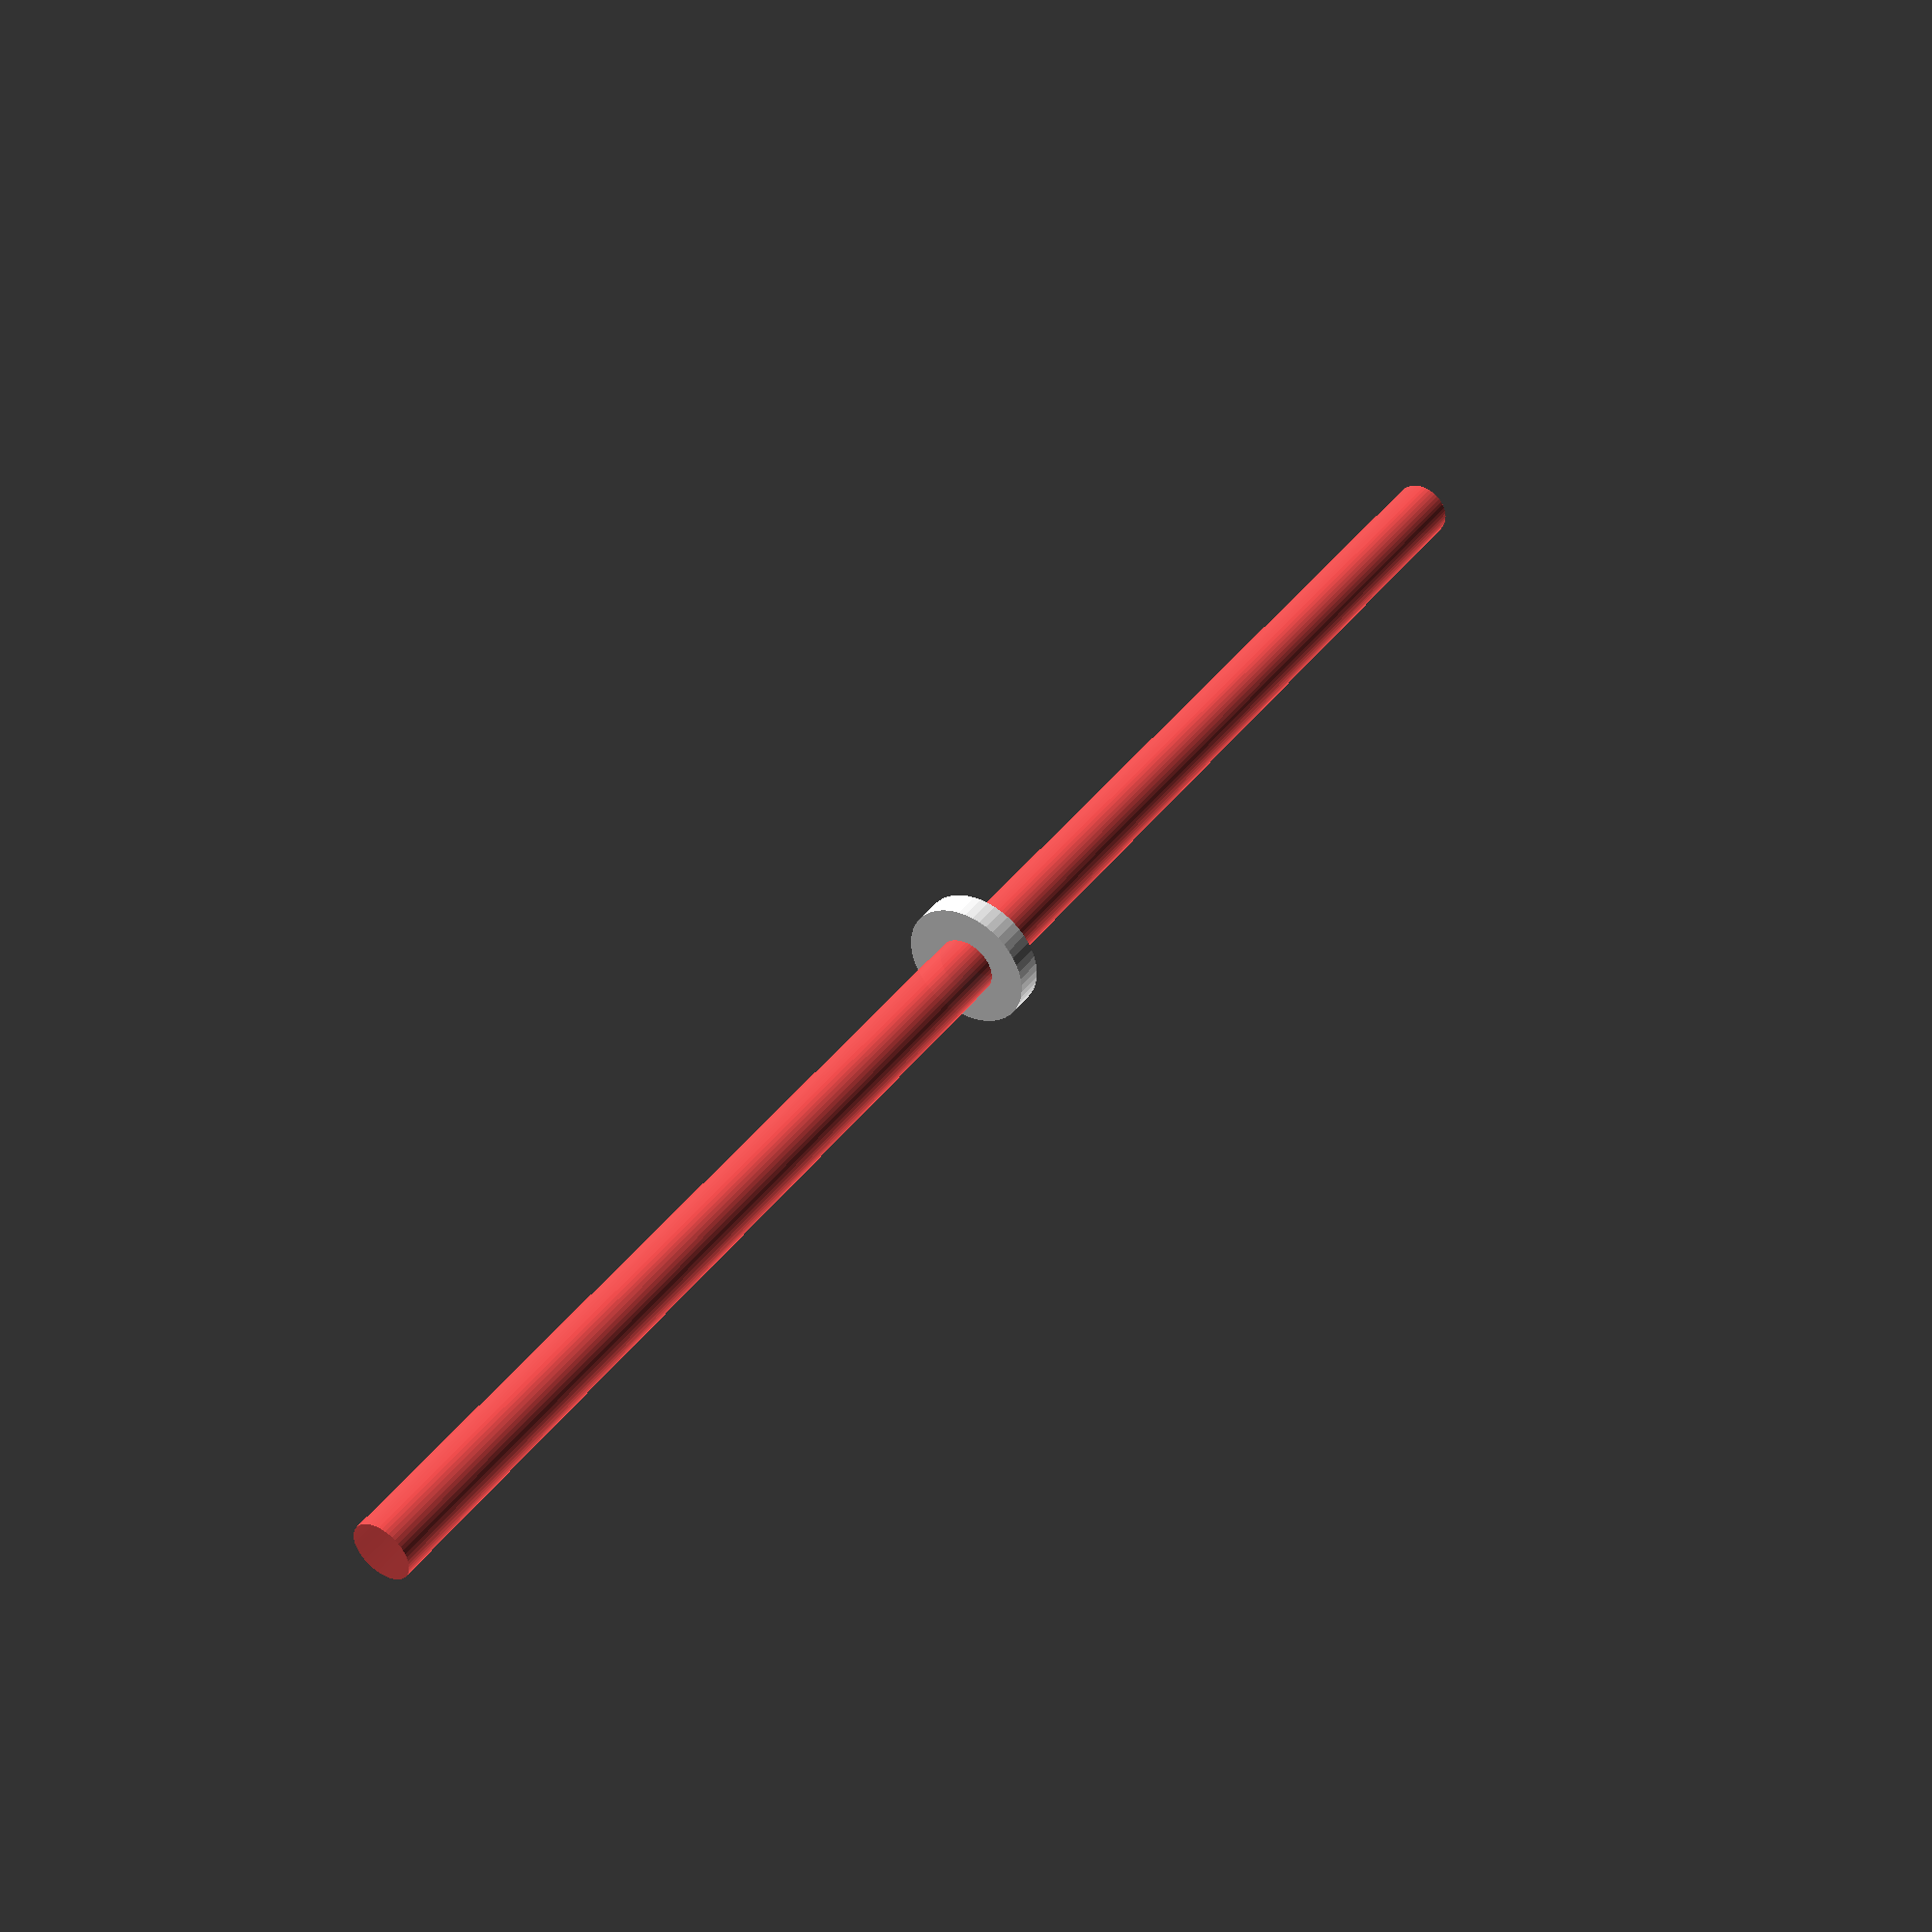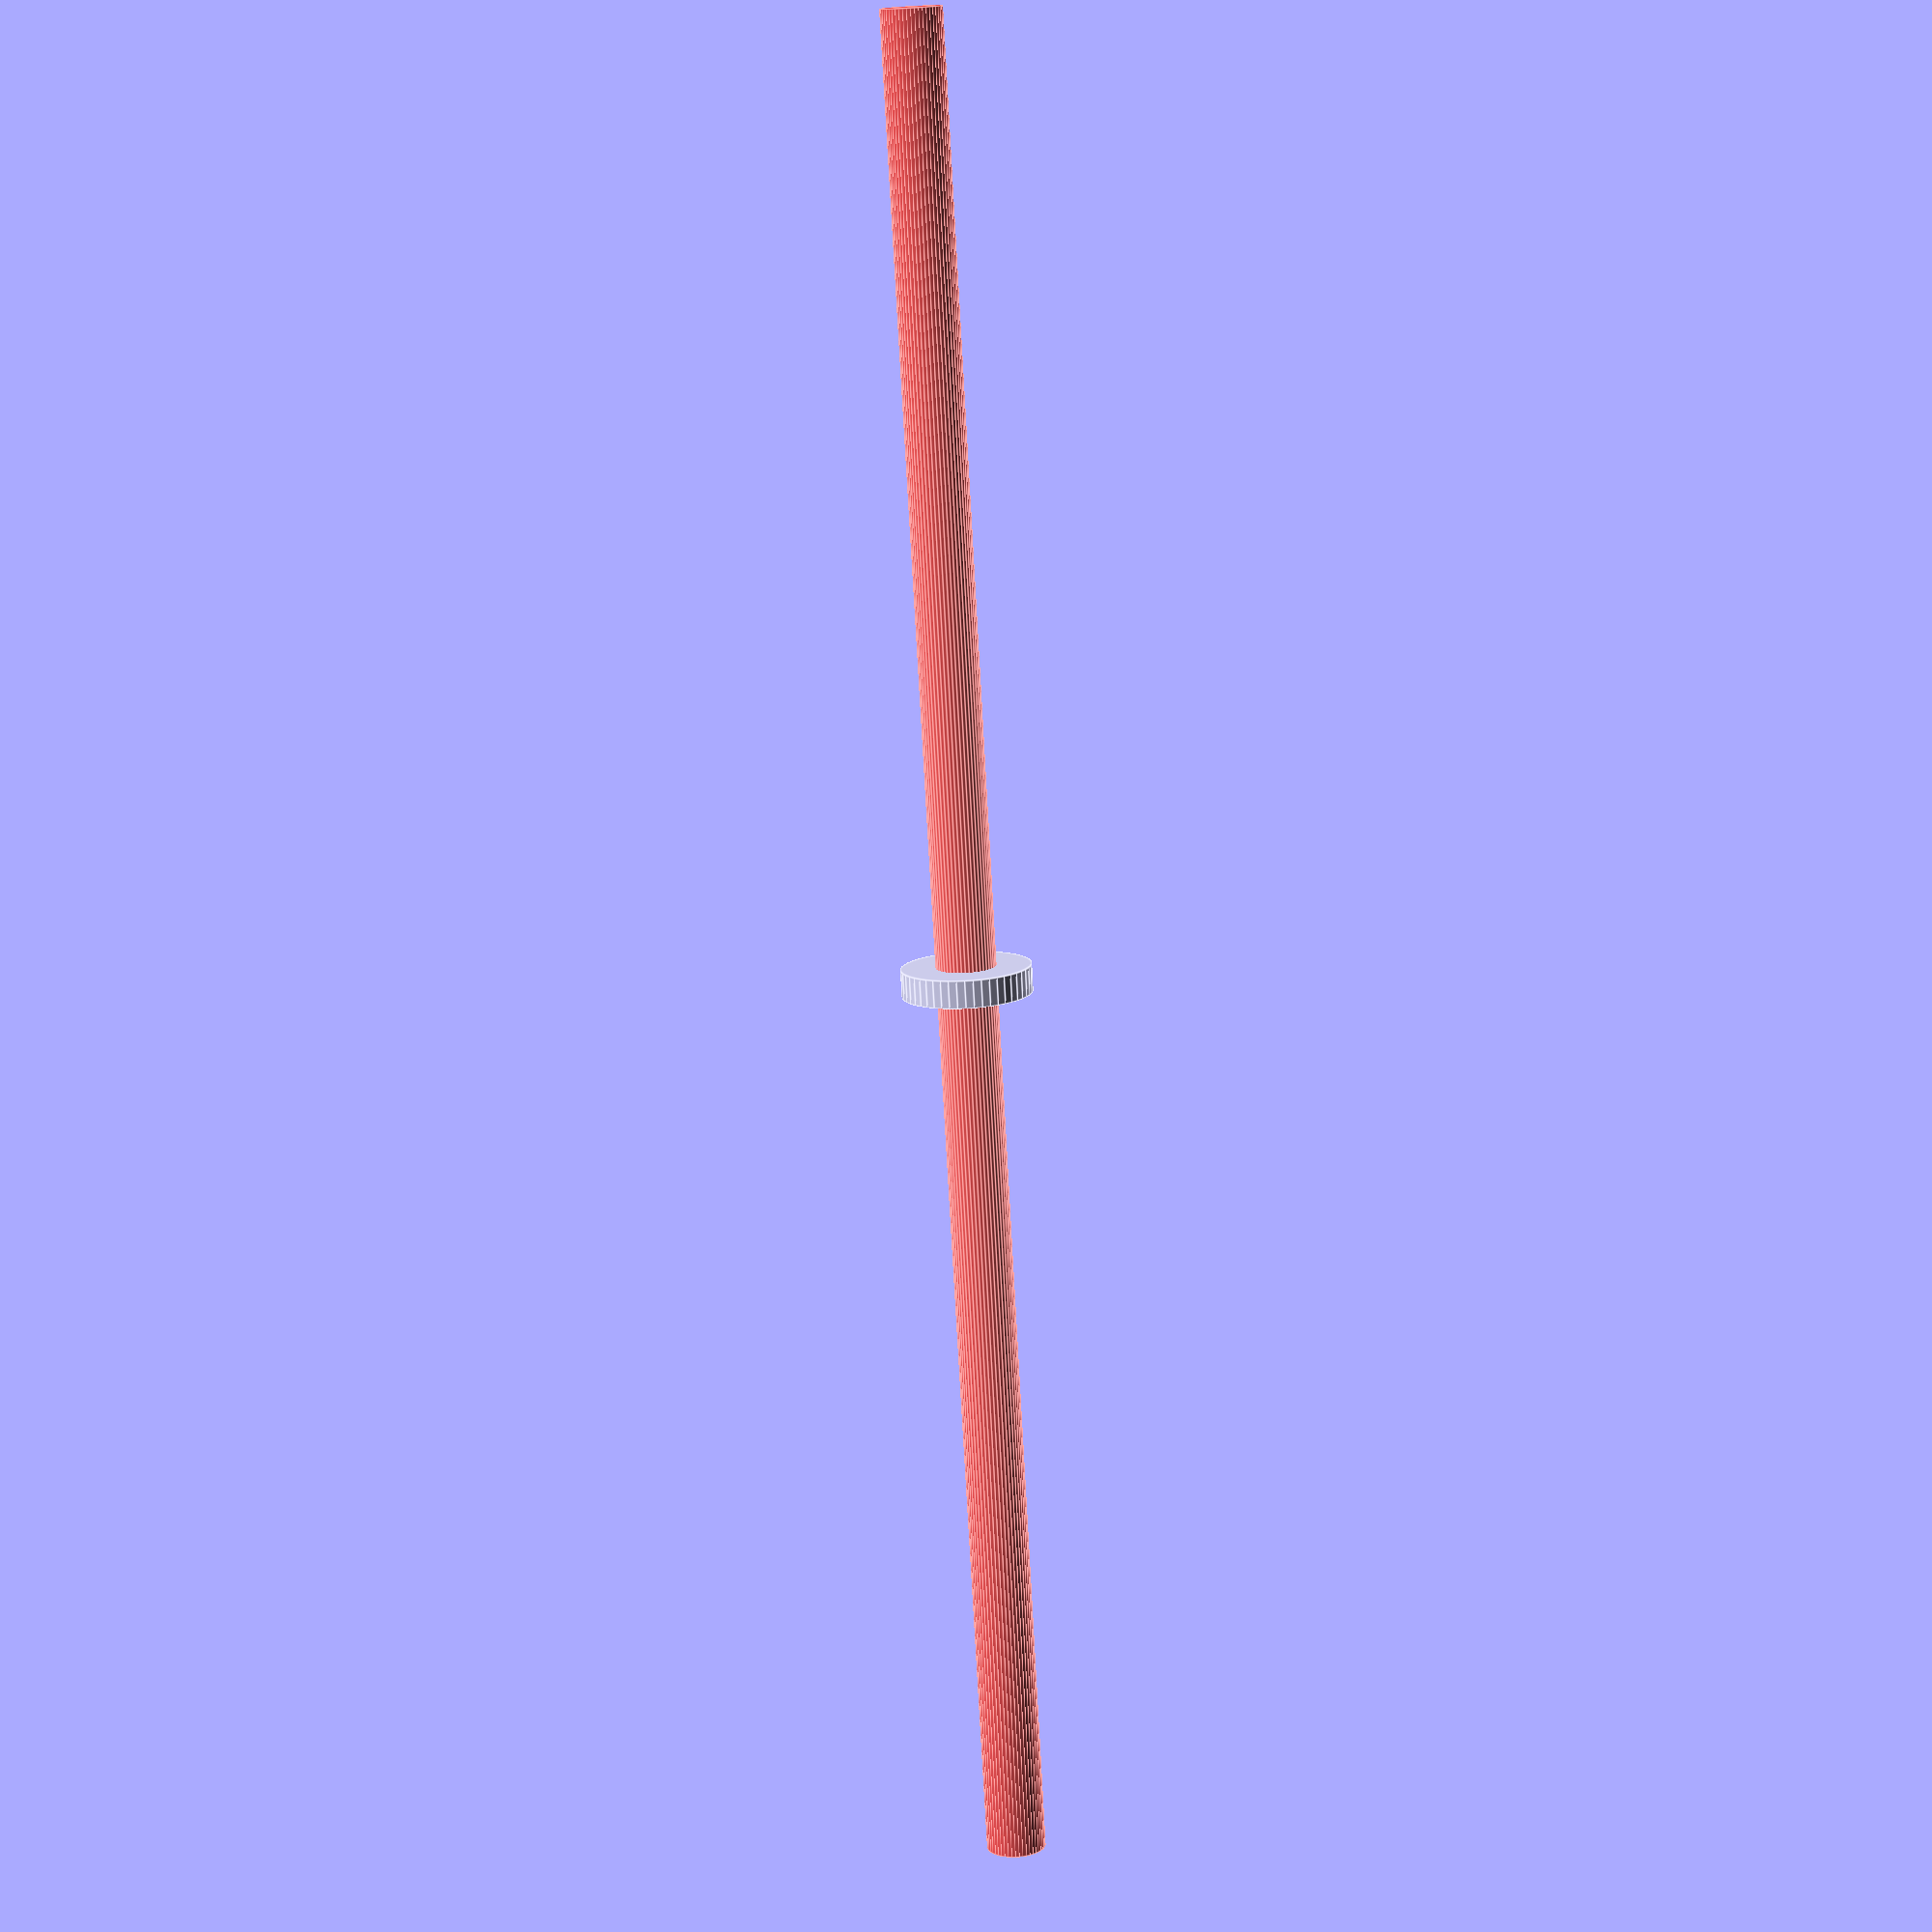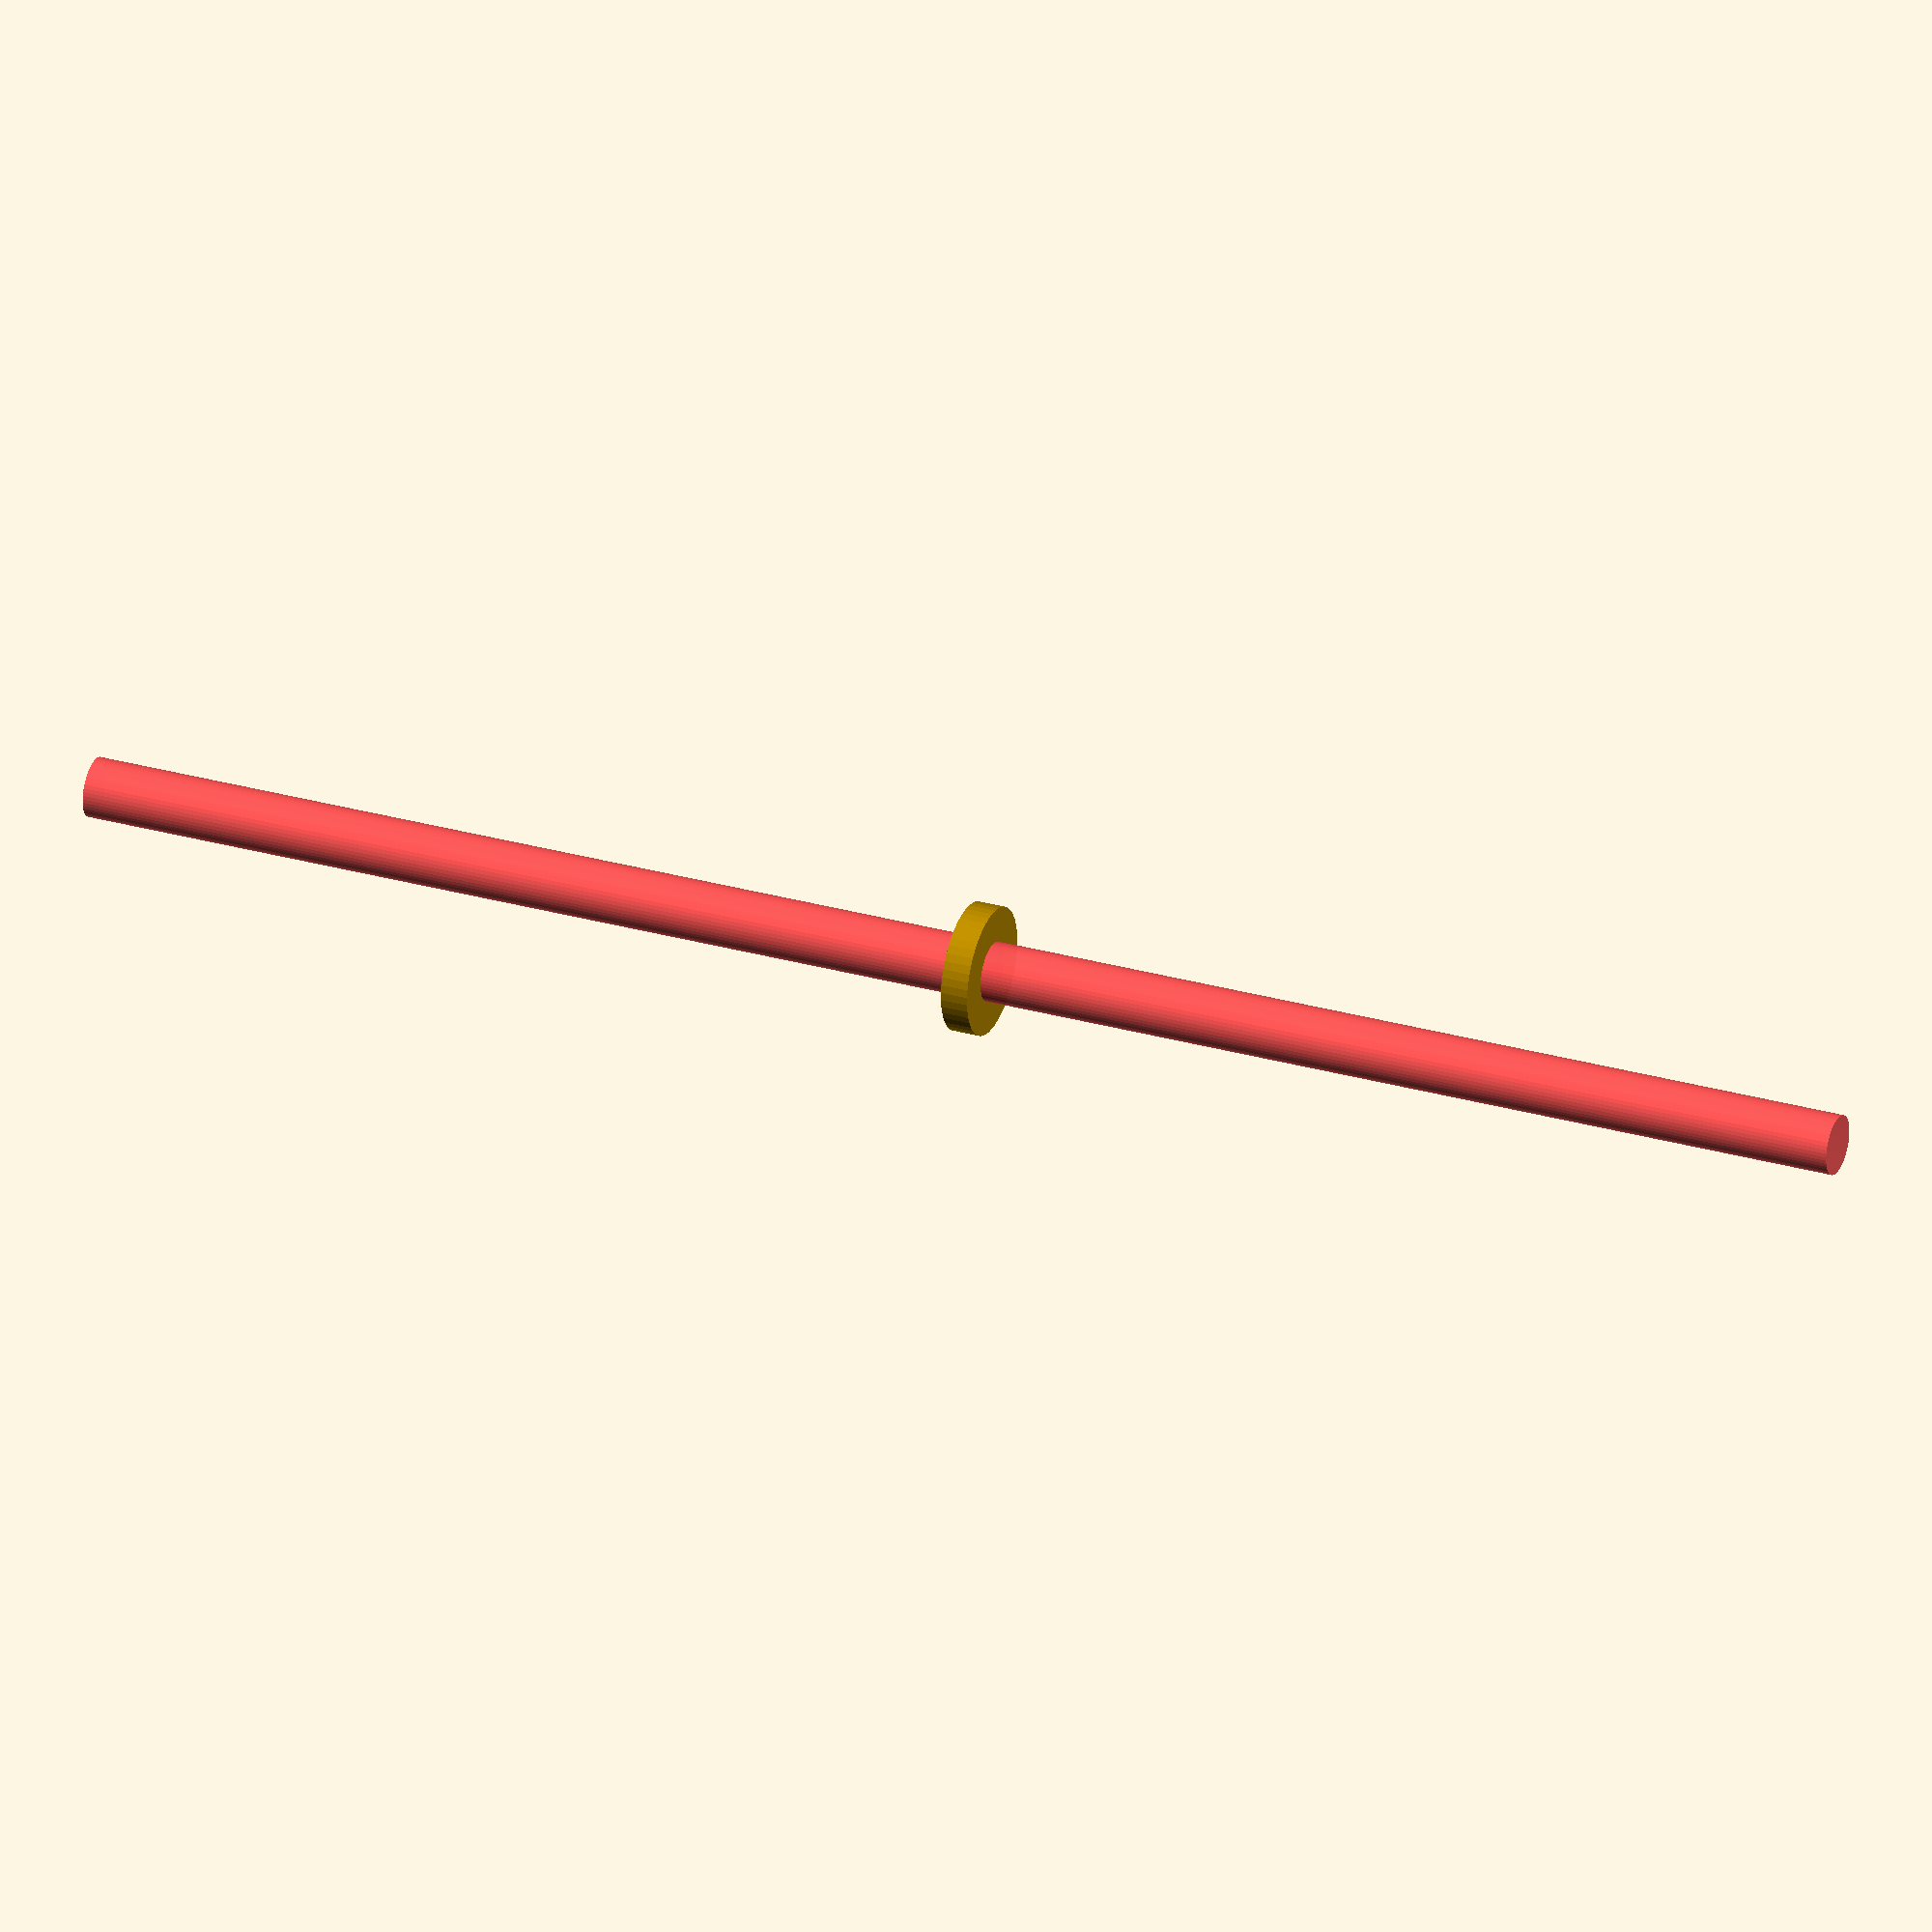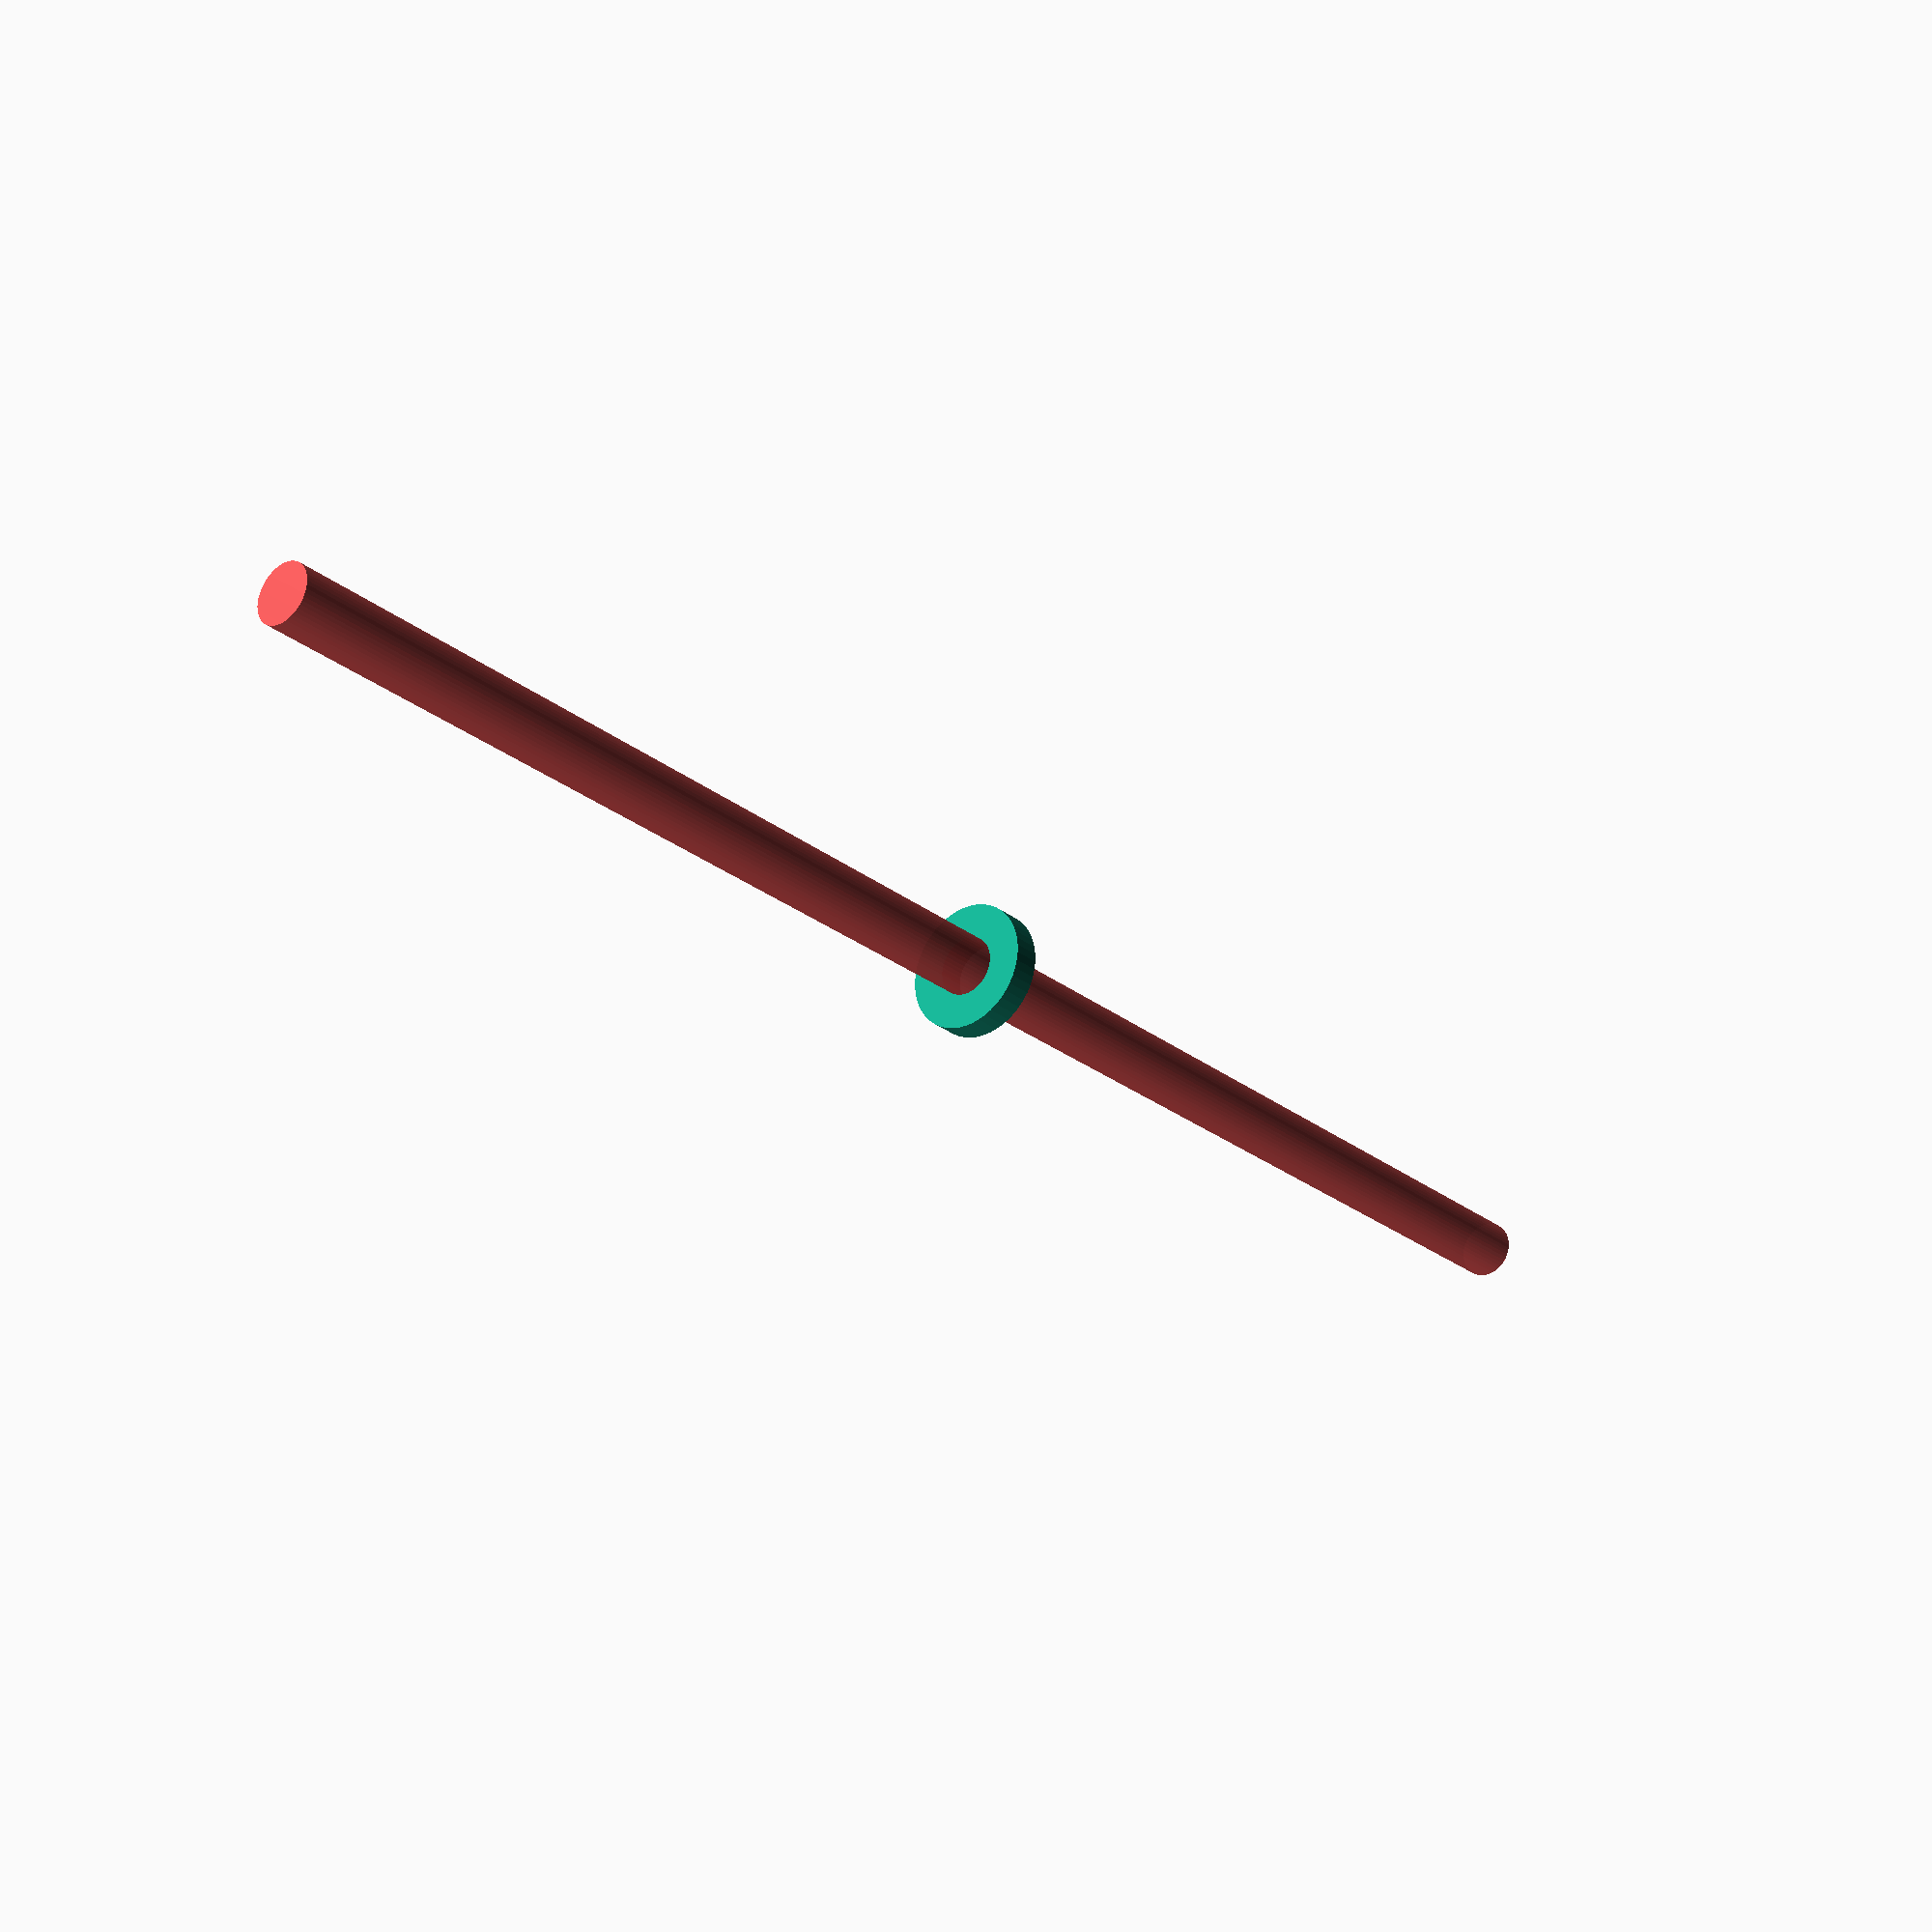
<openscad>
$fn = 50;


difference() {
	union() {
		cylinder(h = 3, r = 7.0000000000);
	}
	union() {
		#translate(v = [0.0000000000, 0.0000000000, -100.0000000000]) {
			cylinder(h = 200, r = 3.2500000000);
		}
		#translate(v = [0.0000000000, 0.0000000000, -100.0000000000]) {
			cylinder(h = 200, r = 3.2500000000);
		}
		#translate(v = [0.0000000000, 0.0000000000, -100.0000000000]) {
			cylinder(h = 200, r = 3.2500000000);
		}
		#translate(v = [0.0000000000, 0.0000000000, -100.0000000000]) {
			cylinder(h = 200, r = 3.2500000000);
		}
		#cylinder(h = 3, r = 2.0000000000);
	}
}
</openscad>
<views>
elev=319.6 azim=104.9 roll=212.9 proj=p view=wireframe
elev=77.1 azim=168.0 roll=183.2 proj=p view=edges
elev=150.1 azim=125.9 roll=247.6 proj=o view=wireframe
elev=26.0 azim=269.6 roll=218.8 proj=p view=solid
</views>
